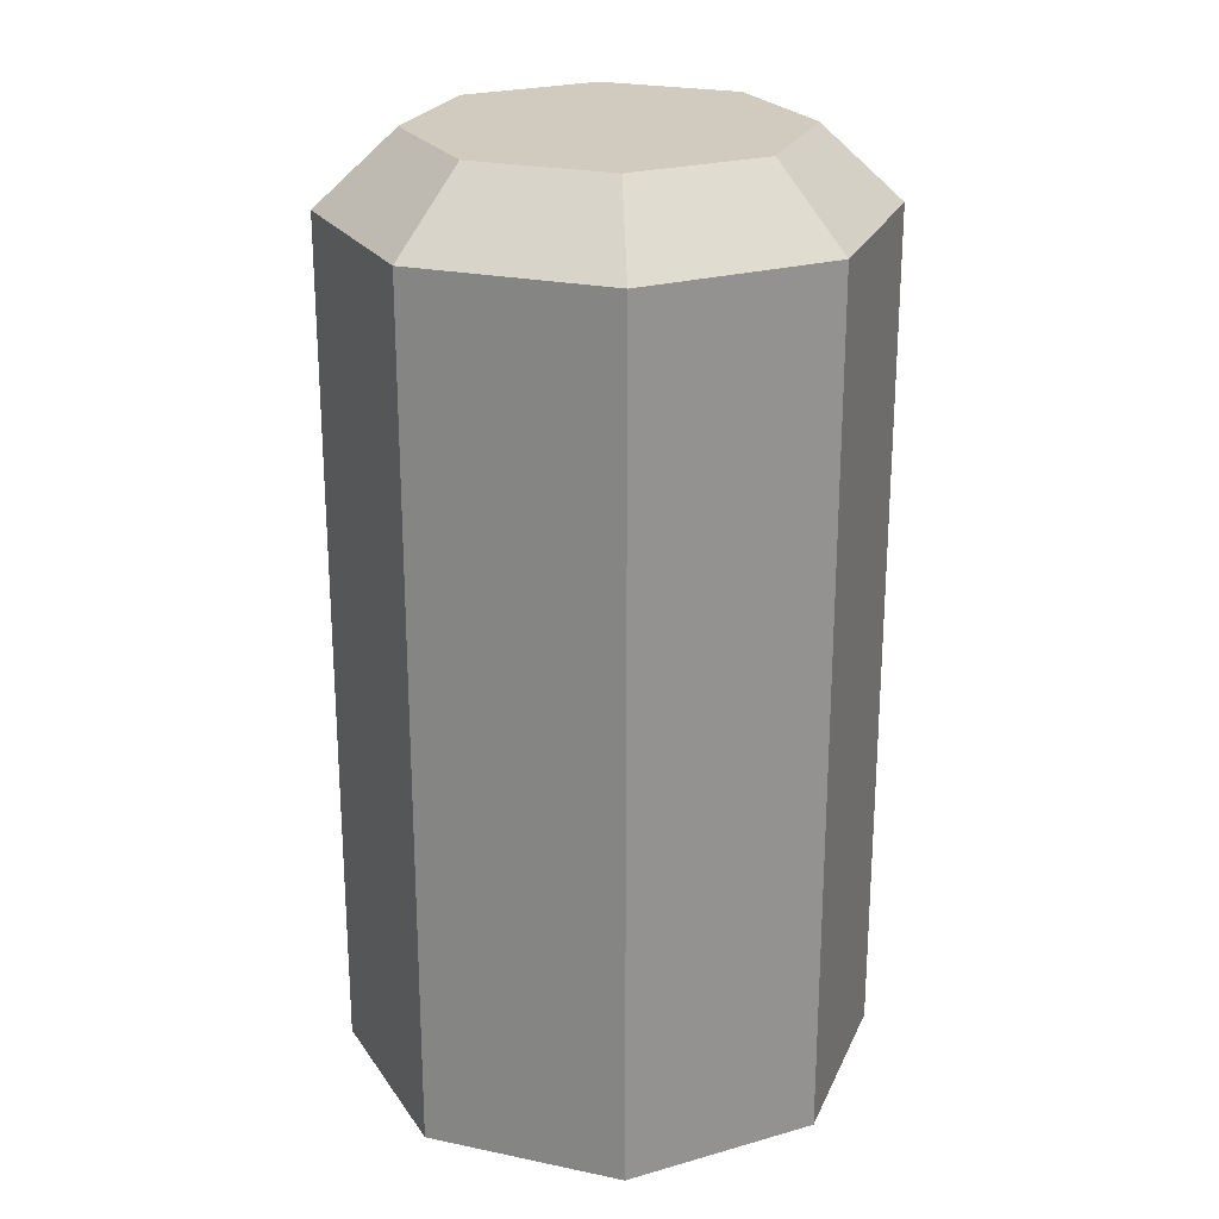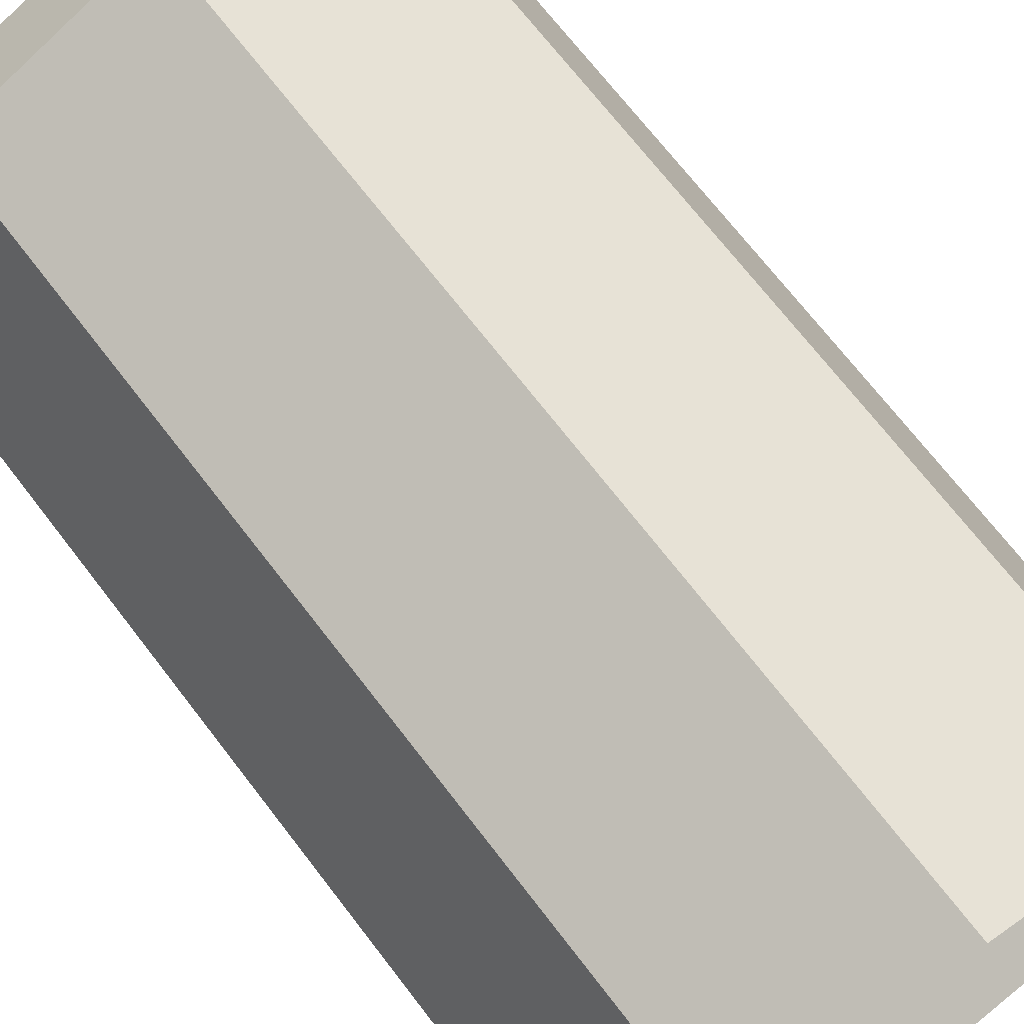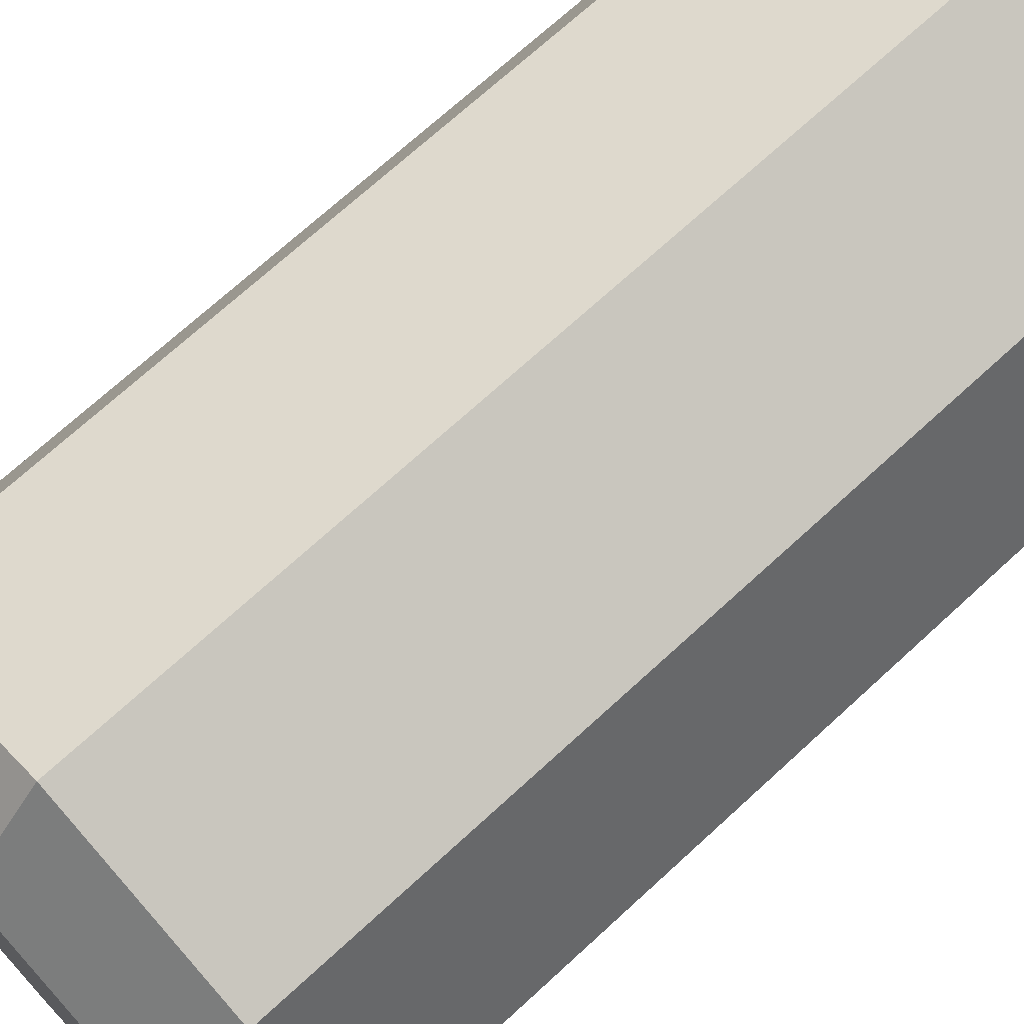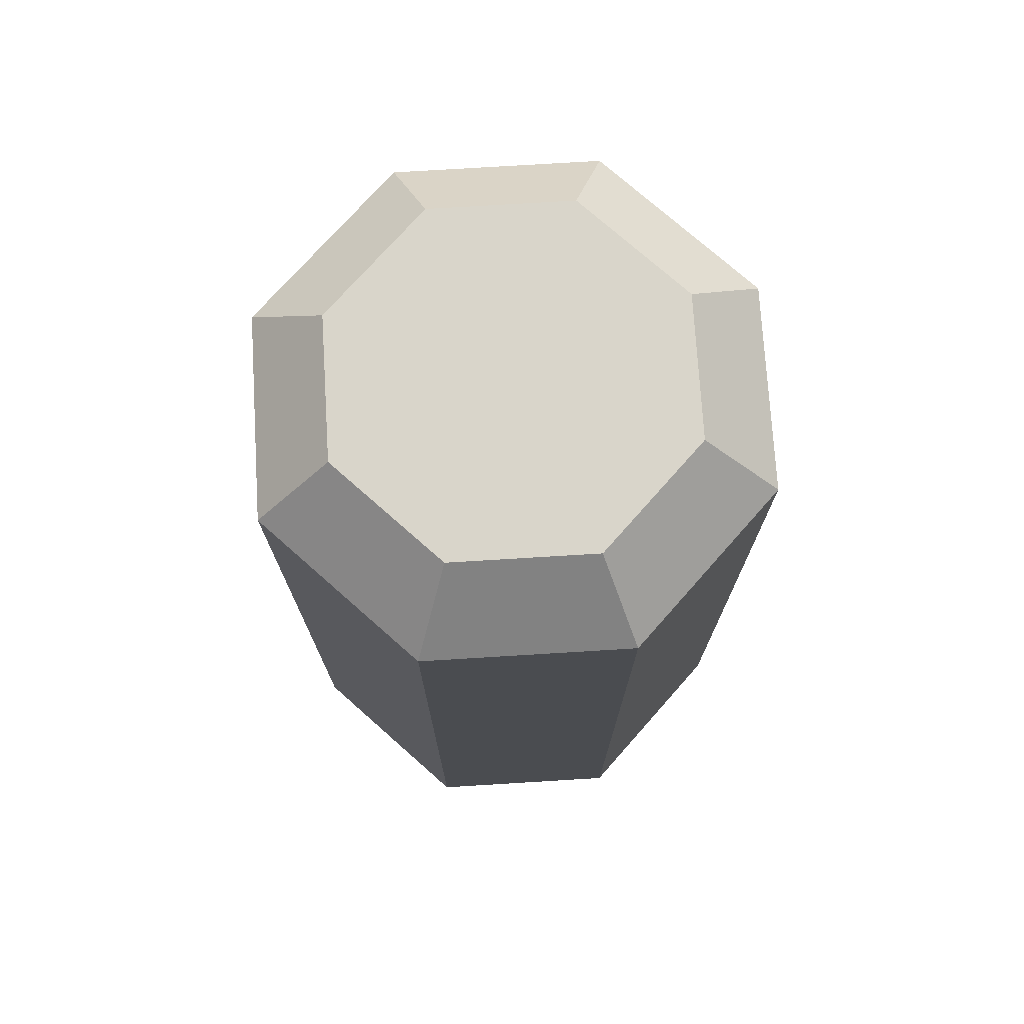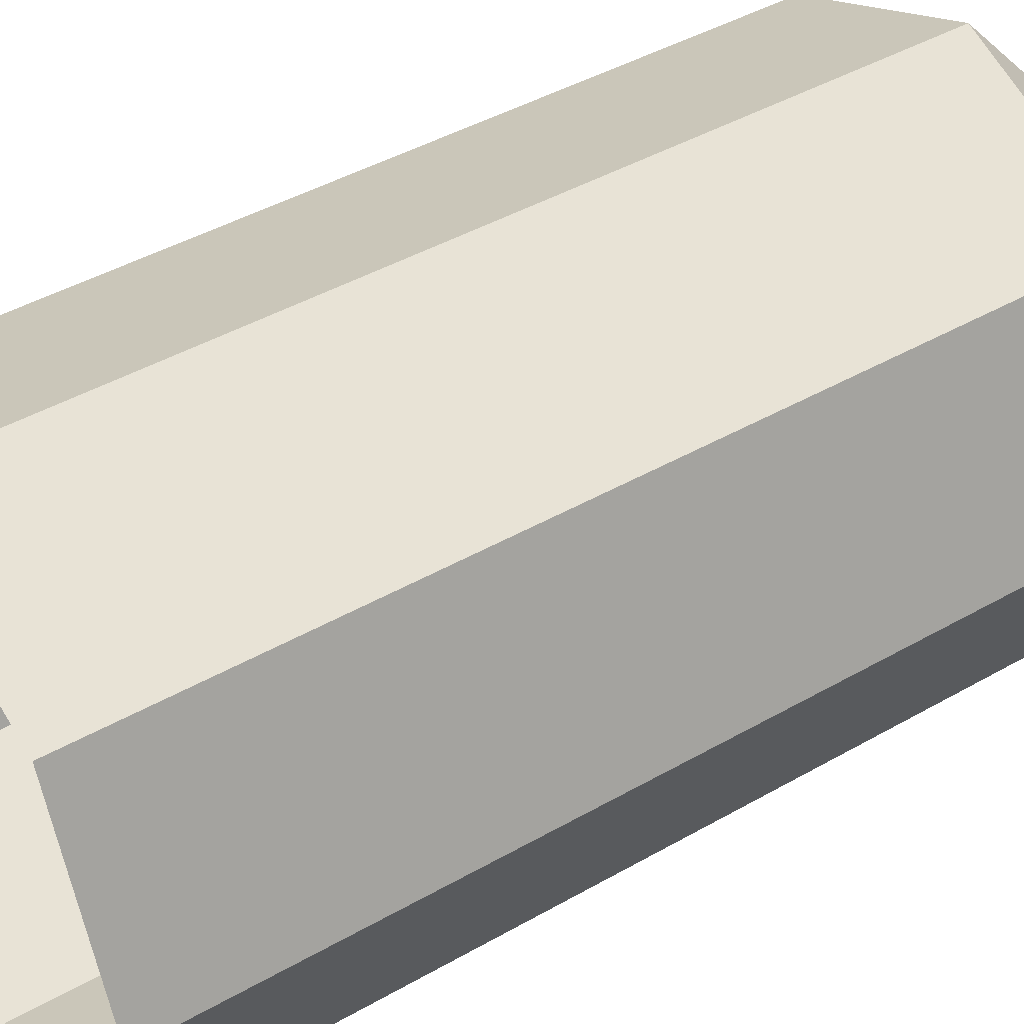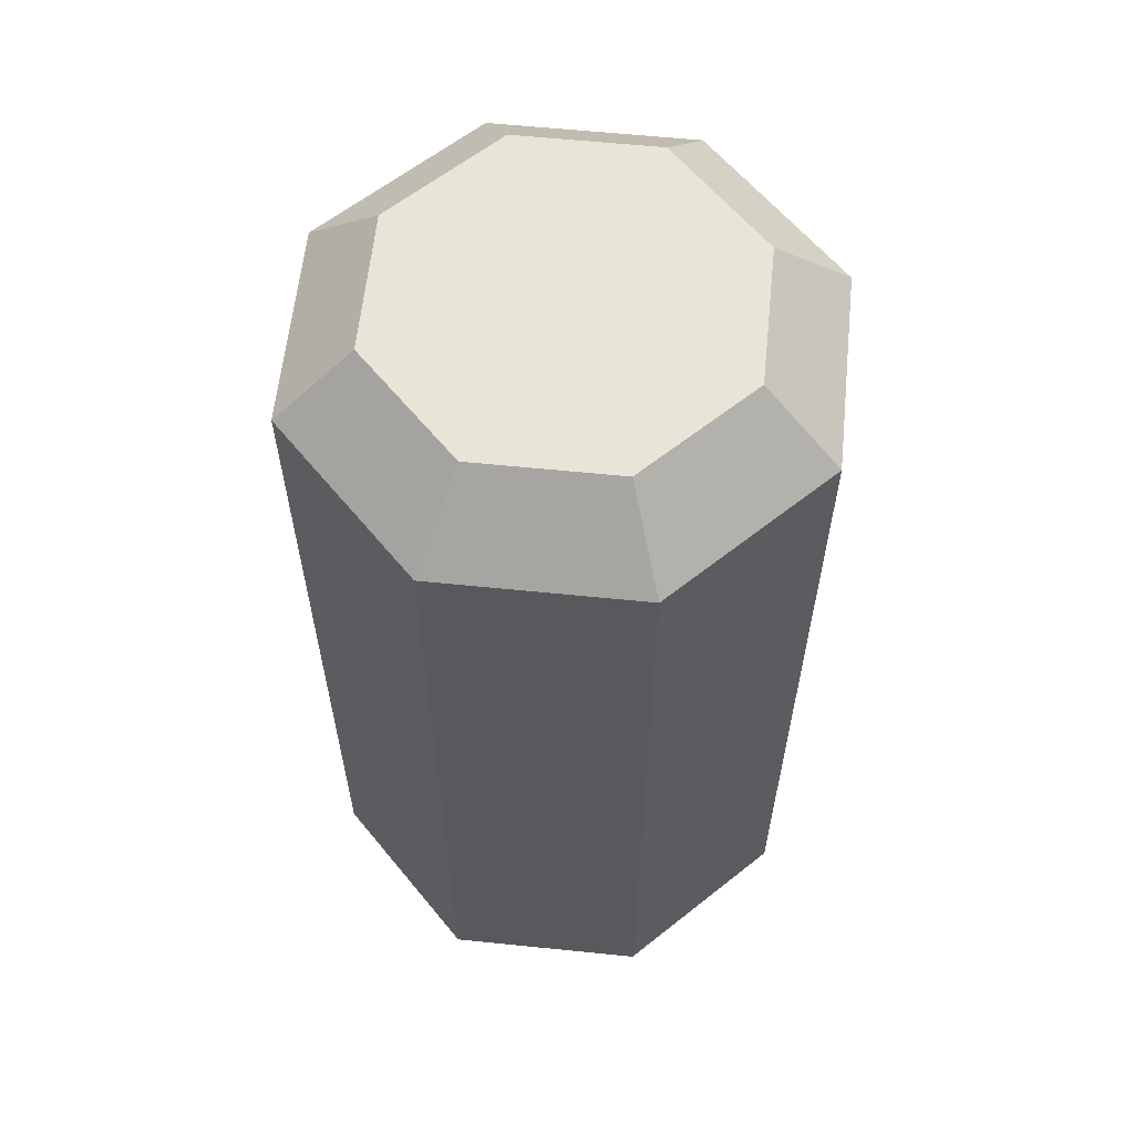
<metadata>
{"format":"obj","ext":"obj","renderer":"f3d","projection":"perspective","resolution":1024,"background":"white","views":[{"elev":23.6,"azim":-138.1,"up":"+Y"},{"elev":70.1,"azim":-37.5,"up":"+Z"},{"elev":70.8,"azim":-132.6,"up":"+Z"},{"elev":74.6,"azim":-26.0,"up":"+Y"},{"elev":42.4,"azim":55.4,"up":"+Z"},{"elev":60.7,"azim":-106.6,"up":"+Y"}]}
</metadata>
<code>
g collisionMesh_sideWalls_48
v 1.111 -0.4772 -1.046
v 1.544 -0.4772 1.554e-05
v 1.1 -0.0673 1.554e-05
v 0.7968 -0.0673 -0.7321
v 0.7968 -0.0673 -0.7321
v 0.06462 -0.0673 -1.035
v 0.06462 -0.4772 -1.479
v 1.111 -0.4772 -1.046
v 0.06462 -0.0673 -1.035
v -0.6675 -0.0673 -0.7321
v -0.9813 -0.4772 -1.046
v 0.06462 -0.4772 -1.479
v -0.6675 -0.0673 -0.7321
v -0.9708 -0.0673 1.554e-05
v -1.415 -0.4772 1.554e-05
v -0.9813 -0.4772 -1.046
v -0.9708 -0.0673 1.554e-05
v -0.6675 -0.0673 0.7322
v -0.9813 -0.4772 1.046
v -1.415 -0.4772 1.554e-05
v -0.6675 -0.0673 0.7322
v 0.06462 -0.0673 1.035
v 0.06462 -0.4772 1.479
v -0.9813 -0.4772 1.046
v 0.06462 -0.0673 1.035
v 0.7968 -0.0673 0.7322
v 1.111 -0.4772 1.046
v 0.06462 -0.4772 1.479
v 0.7968 -0.0673 0.7322
v 1.1 -0.0673 1.554e-05
v 1.544 -0.4772 1.554e-05
v 1.111 -0.4772 1.046
v 1.111 -5.268 -1.046
v 1.111 -0.4772 -1.046
v 0.06462 -0.4772 -1.479
v 0.06462 -5.268 -1.479
v 0.06462 -5.268 -1.479
v 0.06462 -0.4772 -1.479
v -0.9813 -0.4772 -1.046
v -0.9813 -5.268 -1.046
v -0.9813 -5.268 -1.046
v -0.9813 -0.4772 -1.046
v -1.415 -0.4772 1.554e-05
v -1.415 -5.268 1.554e-05
v -1.415 -5.268 1.554e-05
v -1.415 -0.4772 1.554e-05
v -0.9813 -0.4772 1.046
v -0.9813 -5.268 1.046
v -0.9813 -5.268 1.046
v -0.9813 -0.4772 1.046
v 0.06462 -0.4772 1.479
v 0.06462 -5.268 1.479
v 0.06462 -5.268 1.479
v 0.06462 -0.4772 1.479
v 1.111 -0.4772 1.046
v 1.111 -5.268 1.046
v 1.111 -5.268 1.046
v 1.111 -0.4772 1.046
v 1.544 -0.4772 1.554e-05
v 1.544 -5.268 1.554e-05
v 1.544 -5.268 1.554e-05
v 1.544 -0.4772 1.554e-05
v 1.111 -0.4772 -1.046
v 1.111 -5.268 -1.046
v 0.7968 -0.0673 0.7322
v 0.06462 -0.0673 1.554e-05
v 1.1 -0.0673 1.554e-05
v 0.06462 -0.0673 1.035
v 0.7968 -0.0673 -0.7321
v -0.6675 -0.0673 0.7322
v 0.06462 -0.0673 -1.035
v -0.9708 -0.0673 1.554e-05
v -0.6675 -0.0673 -0.7321
g collisionMesh_sideWalls_48_0
f 3 2 1
f 4 3 1
f 7 6 5
f 8 7 5
f 11 10 9
f 12 11 9
f 15 14 13
f 16 15 13
f 19 18 17
f 20 19 17
f 23 22 21
f 24 23 21
f 27 26 25
f 28 27 25
f 31 30 29
f 32 31 29
f 35 34 33
f 36 35 33
f 39 38 37
f 40 39 37
f 43 42 41
f 44 43 41
f 47 46 45
f 48 47 45
f 51 50 49
f 52 51 49
f 55 54 53
f 56 55 53
f 59 58 57
f 60 59 57
f 63 62 61
f 64 63 61
f 67 66 65
f 65 66 68
f 69 66 67
f 68 66 70
f 71 66 69
f 70 66 72
f 73 66 71
f 72 66 73

</code>
